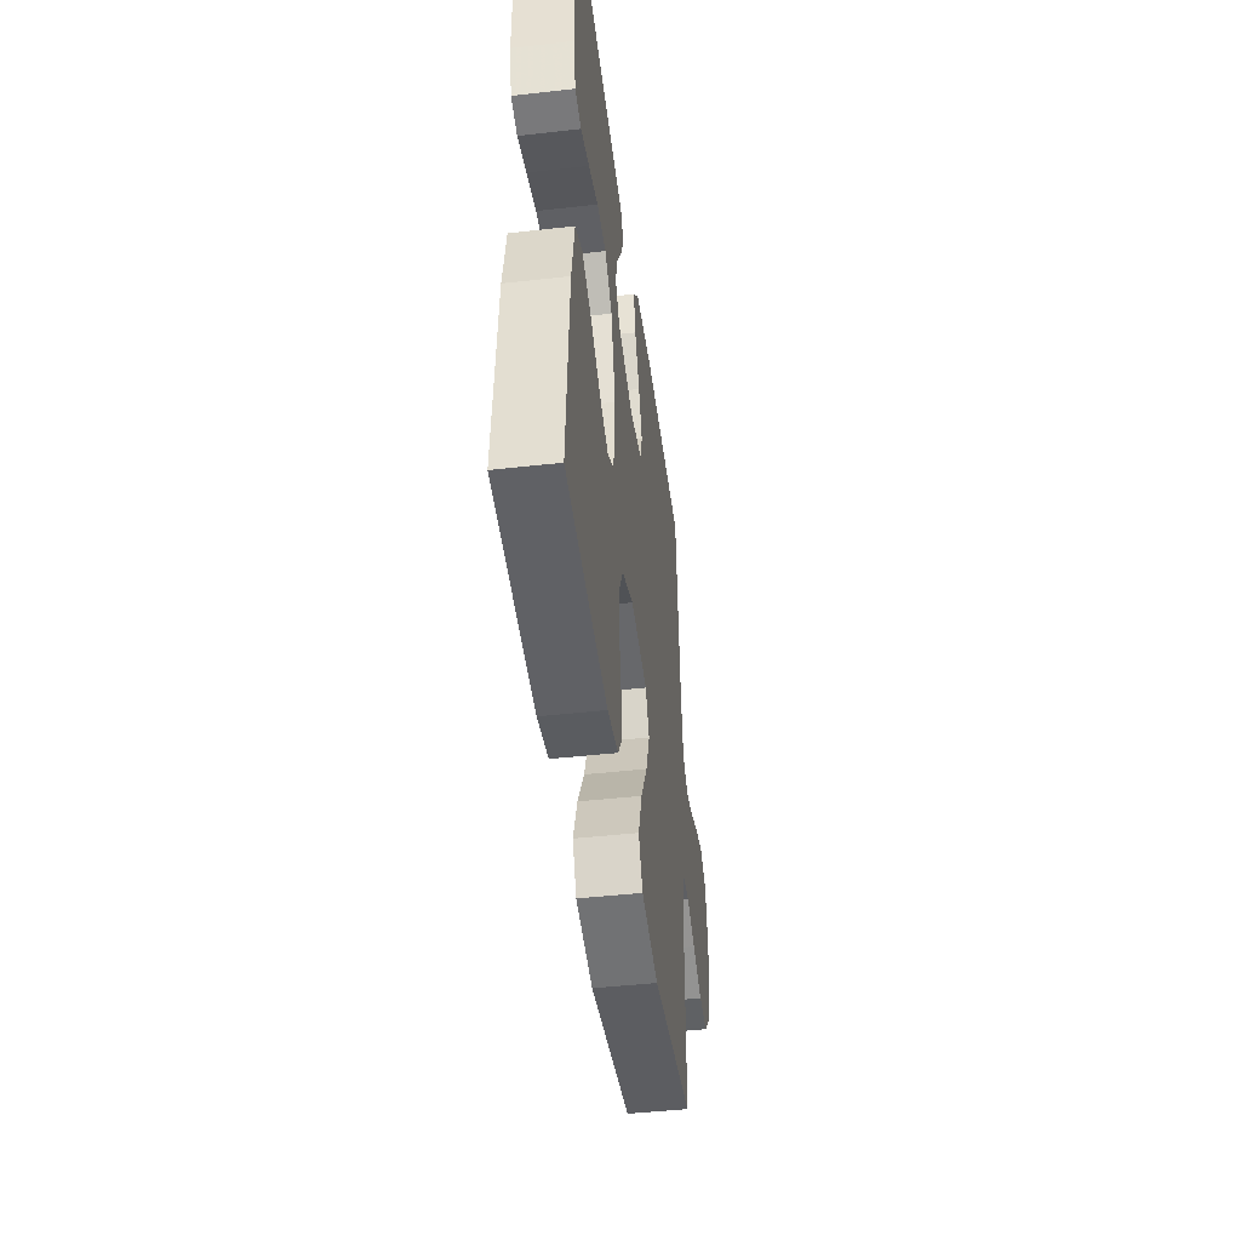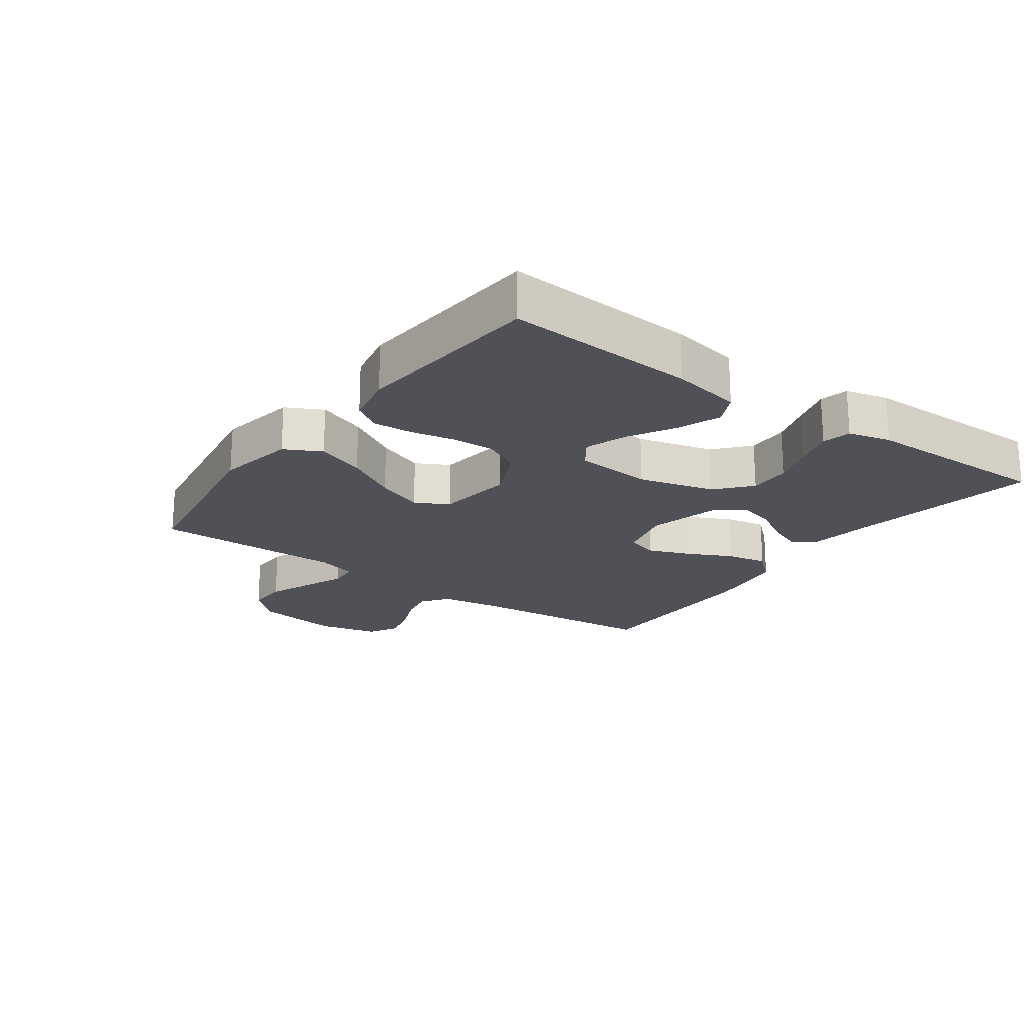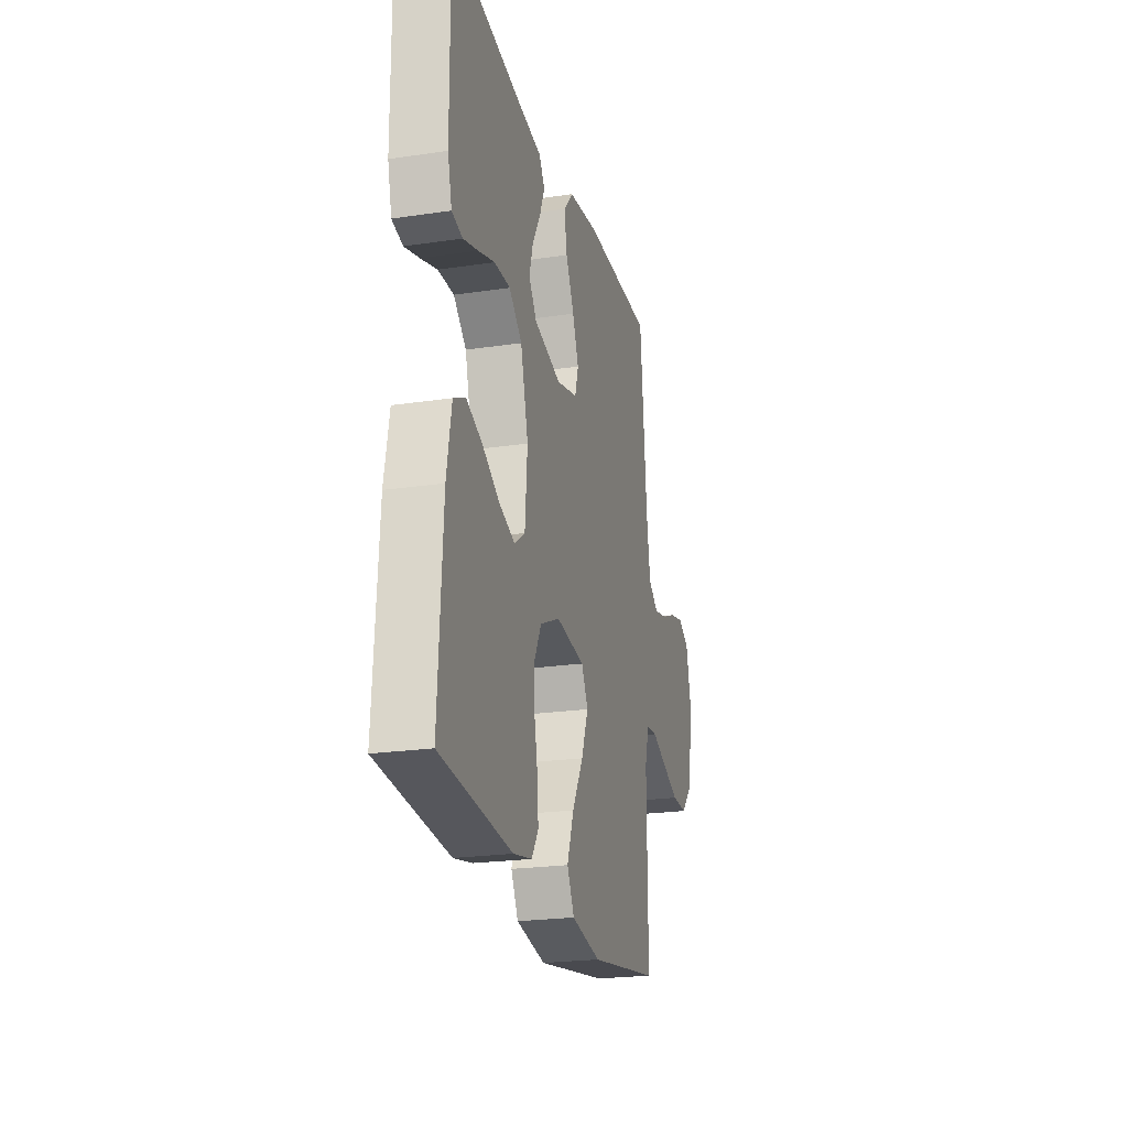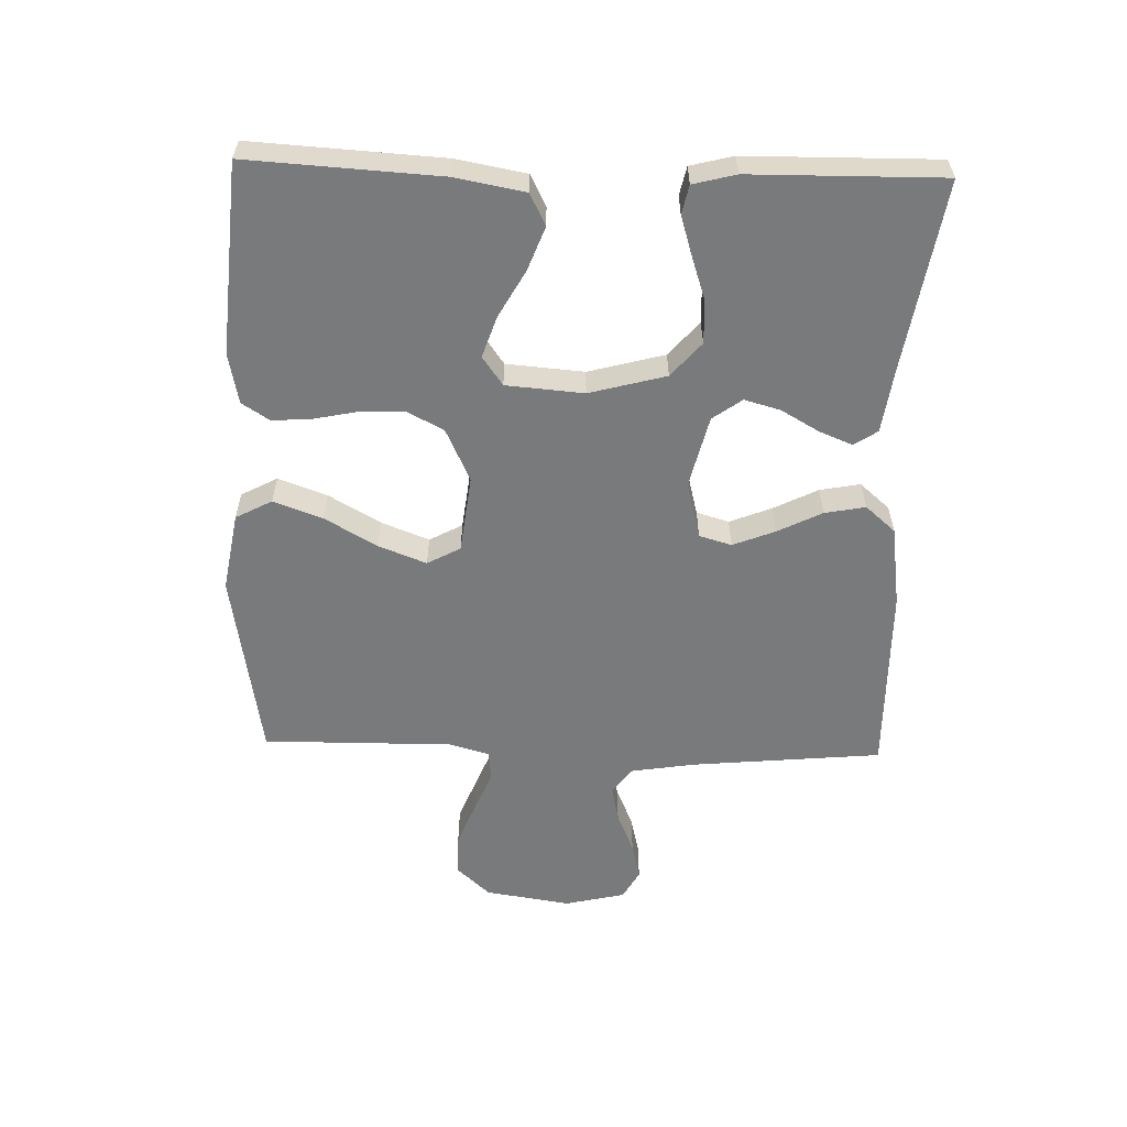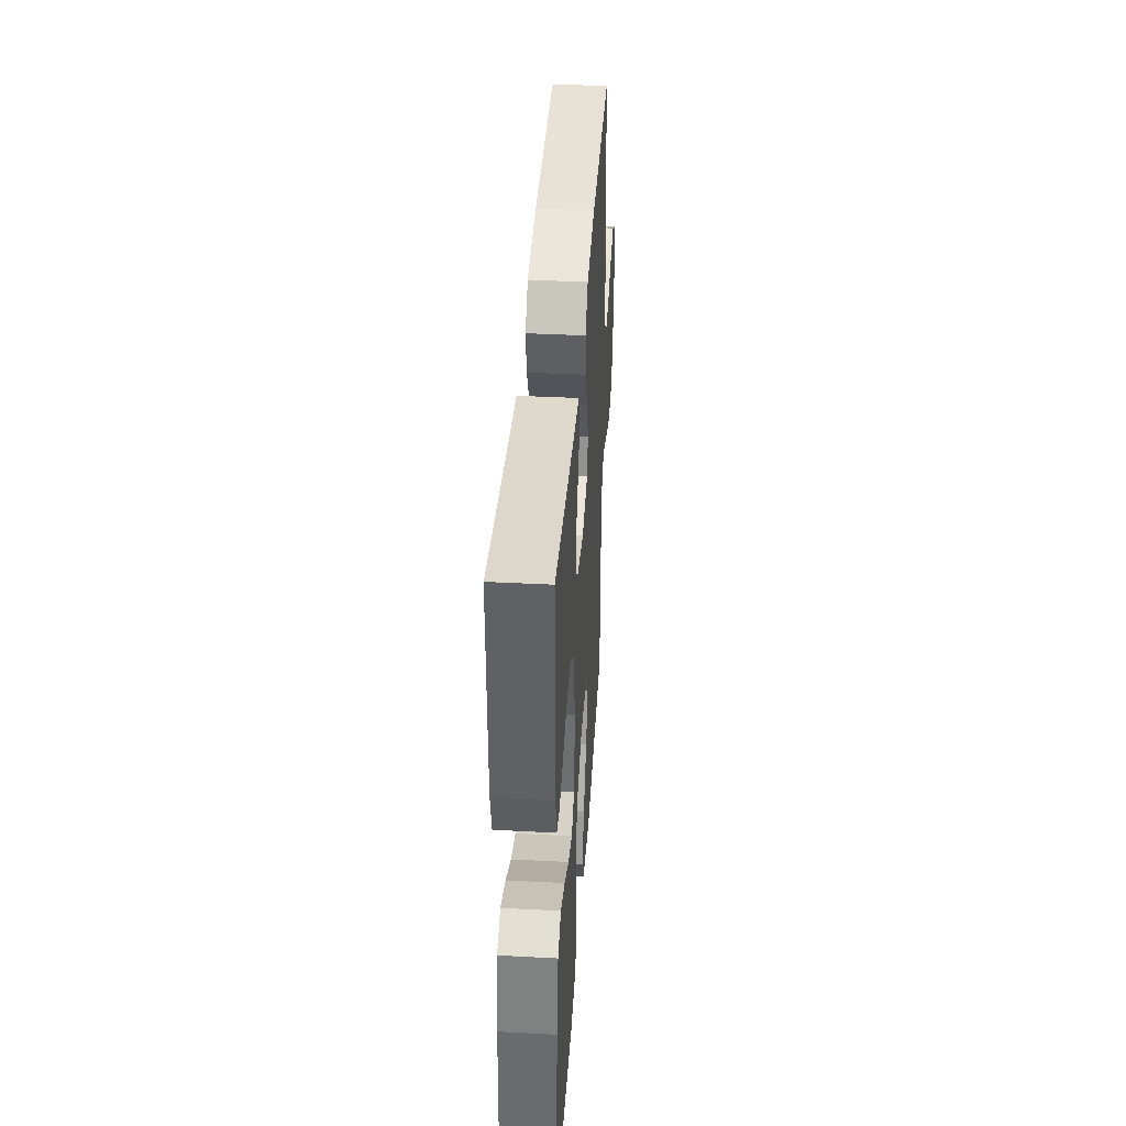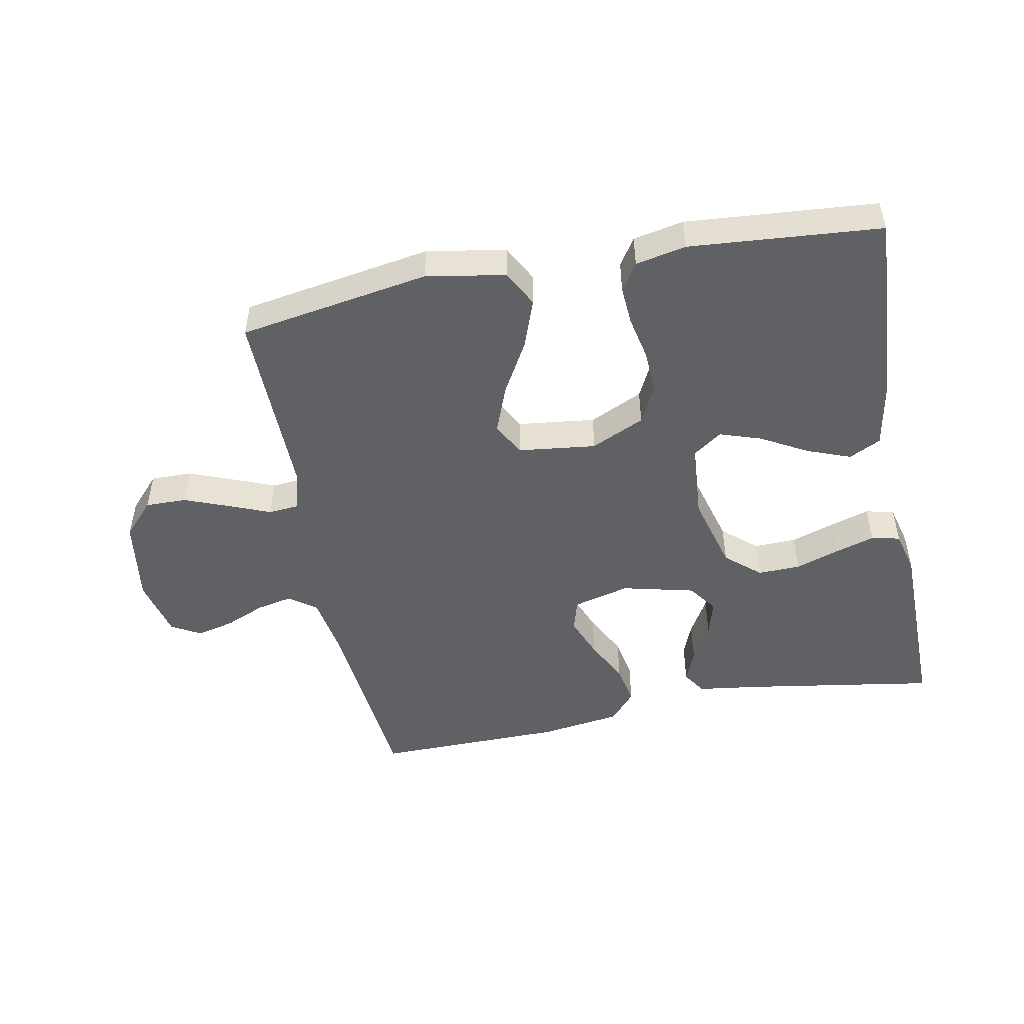
<metadata>
{"format":"obj","ext":"obj","renderer":"f3d","projection":"perspective","resolution":1024,"background":"white","views":[{"elev":-45.6,"azim":-82.6,"up":"+Z"},{"elev":-20.5,"azim":-126.0,"up":"+Y"},{"elev":-22.8,"azim":-75.8,"up":"+Z"},{"elev":-58.0,"azim":-91.6,"up":"+Y"},{"elev":39.6,"azim":-86.3,"up":"+Z"},{"elev":-49.1,"azim":-168.9,"up":"+Y"}]}
</metadata>
<code>
v -0.5 0.07 -0.5
v -0.482 0.07 -0.2
v -0.462 0.07 -0.09
v -0.412 0.07 -0.065
v -0.344 0.07 -0.091
v -0.271 0.07 -0.132
v -0.206 0.07 -0.154
v -0.161 0.07 -0.122
v -0.151 0.07 0
v -0.183 0.07 0.12
v -0.237 0.07 0.167
v -0.304 0.07 0.165
v -0.373 0.07 0.142
v -0.435 0.07 0.123
v -0.48 0.07 0.133
v -0.497 0.07 0.2
v -0.5 0.07 0.5
v -0.2 0.07 0.451
v -0.1 0.07 0.437
v -0.076 0.07 0.4
v -0.097 0.07 0.348
v -0.131 0.07 0.289
v -0.147 0.07 0.232
v -0.114 0.07 0.186
v 0 0.07 0.158
v 0.089 0.07 0.181
v 0.104 0.07 0.232
v 0.078 0.07 0.298
v 0.043 0.07 0.368
v 0.031 0.07 0.432
v 0.072 0.07 0.479
v 0.2 0.07 0.497
v 0.5 0.07 0.5
v 0.528 0.07 0.2
v 0.544 0.07 0.099
v 0.586 0.07 0.068
v 0.643 0.07 0.08
v 0.706 0.07 0.107
v 0.765 0.07 0.121
v 0.811 0.07 0.095
v 0.833 0.07 0
v 0.812 0.07 -0.135
v 0.763 0.07 -0.188
v 0.698 0.07 -0.187
v 0.627 0.07 -0.159
v 0.563 0.07 -0.133
v 0.516 0.07 -0.137
v 0.498 0.07 -0.2
v 0.5 0.07 -0.5
v 0.2 0.07 -0.549
v 0.076 0.07 -0.527
v 0.046 0.07 -0.47
v 0.074 0.07 -0.393
v 0.121 0.07 -0.311
v 0.15 0.07 -0.236
v 0.122 0.07 -0.184
v 0 0.07 -0.169
v -0.084 0.07 -0.208
v -0.114 0.07 -0.267
v -0.111 0.07 -0.336
v -0.097 0.07 -0.405
v -0.093 0.07 -0.466
v -0.121 0.07 -0.509
v -0.2 0.07 -0.525
v -0.5 0 -0.5
v -0.482 0 -0.2
v -0.462 0 -0.09
v -0.412 0 -0.065
v -0.344 0 -0.091
v -0.271 0 -0.132
v -0.206 0 -0.154
v -0.161 0 -0.122
v -0.151 0 0
v -0.183 0 0.12
v -0.237 0 0.167
v -0.304 0 0.165
v -0.373 0 0.142
v -0.435 0 0.123
v -0.48 0 0.133
v -0.497 0 0.2
v -0.5 0 0.5
v -0.2 0 0.451
v -0.1 0 0.437
v -0.076 0 0.4
v -0.097 0 0.348
v -0.131 0 0.289
v -0.147 0 0.232
v -0.114 0 0.186
v 0 0 0.158
v 0.089 0 0.181
v 0.104 0 0.232
v 0.078 0 0.298
v 0.043 0 0.368
v 0.031 0 0.432
v 0.072 0 0.479
v 0.2 0 0.497
v 0.5 0 0.5
v 0.528 0 0.2
v 0.544 0 0.099
v 0.586 0 0.068
v 0.643 0 0.08
v 0.706 0 0.107
v 0.765 0 0.121
v 0.811 0 0.095
v 0.833 0 0
v 0.812 0 -0.135
v 0.763 0 -0.188
v 0.698 0 -0.187
v 0.627 0 -0.159
v 0.563 0 -0.133
v 0.516 0 -0.137
v 0.498 0 -0.2
v 0.5 0 -0.5
v 0.2 0 -0.549
v 0.076 0 -0.527
v 0.046 0 -0.47
v 0.074 0 -0.393
v 0.121 0 -0.311
v 0.15 0 -0.236
v 0.122 0 -0.184
v 0 0 -0.169
v -0.084 0 -0.208
v -0.114 0 -0.267
v -0.111 0 -0.336
v -0.097 0 -0.405
v -0.093 0 -0.466
v -0.121 0 -0.509
v -0.2 0 -0.525
f 4 5 6
f 3 4 6
f 2 3 6
f 1 2 6
f 64 1 6
f 63 64 6
f 62 63 6
f 61 62 6
f 60 61 6
f 59 60 6 7
f 58 59 7 8
f 57 58 8 9
f 56 57 9 10
f 52 53 54
f 51 52 54
f 50 51 54
f 49 50 54
f 48 49 54
f 47 48 54 55
f 44 45 46
f 43 44 46
f 42 43 46
f 41 42 46
f 40 41 46
f 39 40 46
f 38 39 46
f 37 38 46
f 36 37 46 47
f 47 55 56
f 36 47 56
f 35 36 56
f 32 33 34
f 31 32 34
f 30 31 34
f 29 30 34
f 28 29 34
f 27 28 34 35
f 20 21 22
f 19 20 22
f 18 19 22
f 18 22 23
f 17 18 23
f 16 17 23
f 15 16 23
f 14 15 23
f 13 14 23
f 12 13 23
f 11 12 23 24
f 35 56 10
f 26 27 35
f 25 26 35
f 25 35 10 11
f 11 24 25
f 70 69 68
f 70 68 67
f 70 67 66
f 70 66 65
f 70 65 128
f 70 128 127
f 70 127 126
f 70 126 125
f 70 125 124
f 71 70 124 123
f 72 71 123 122
f 73 72 122 121
f 74 73 121 120
f 118 117 116
f 118 116 115
f 118 115 114
f 118 114 113
f 118 113 112
f 119 118 112 111
f 110 109 108
f 110 108 107
f 110 107 106
f 110 106 105
f 110 105 104
f 110 104 103
f 110 103 102
f 110 102 101
f 111 110 101 100
f 120 119 111
f 120 111 100
f 120 100 99
f 98 97 96
f 98 96 95
f 98 95 94
f 98 94 93
f 98 93 92
f 99 98 92 91
f 86 85 84
f 86 84 83
f 86 83 82
f 87 86 82
f 87 82 81
f 87 81 80
f 87 80 79
f 87 79 78
f 87 78 77
f 87 77 76
f 88 87 76 75
f 74 120 99
f 99 91 90
f 99 90 89
f 75 74 99 89
f 89 88 75
f 1 65 66 2
f 2 66 67 3
f 3 67 68 4
f 4 68 69 5
f 5 69 70 6
f 6 70 71 7
f 7 71 72 8
f 8 72 73 9
f 9 73 74 10
f 10 74 75 11
f 11 75 76 12
f 12 76 77 13
f 13 77 78 14
f 14 78 79 15
f 15 79 80 16
f 16 80 81 17
f 17 81 82 18
f 18 82 83 19
f 19 83 84 20
f 20 84 85 21
f 21 85 86 22
f 22 86 87 23
f 23 87 88 24
f 24 88 89 25
f 25 89 90 26
f 26 90 91 27
f 27 91 92 28
f 28 92 93 29
f 29 93 94 30
f 30 94 95 31
f 31 95 96 32
f 32 96 97 33
f 33 97 98 34
f 34 98 99 35
f 35 99 100 36
f 36 100 101 37
f 37 101 102 38
f 38 102 103 39
f 39 103 104 40
f 40 104 105 41
f 41 105 106 42
f 42 106 107 43
f 43 107 108 44
f 44 108 109 45
f 45 109 110 46
f 46 110 111 47
f 47 111 112 48
f 48 112 113 49
f 49 113 114 50
f 50 114 115 51
f 51 115 116 52
f 52 116 117 53
f 53 117 118 54
f 54 118 119 55
f 55 119 120 56
f 56 120 121 57
f 57 121 122 58
f 58 122 123 59
f 59 123 124 60
f 60 124 125 61
f 61 125 126 62
f 62 126 127 63
f 63 127 128 64
f 64 128 65 1

</code>
